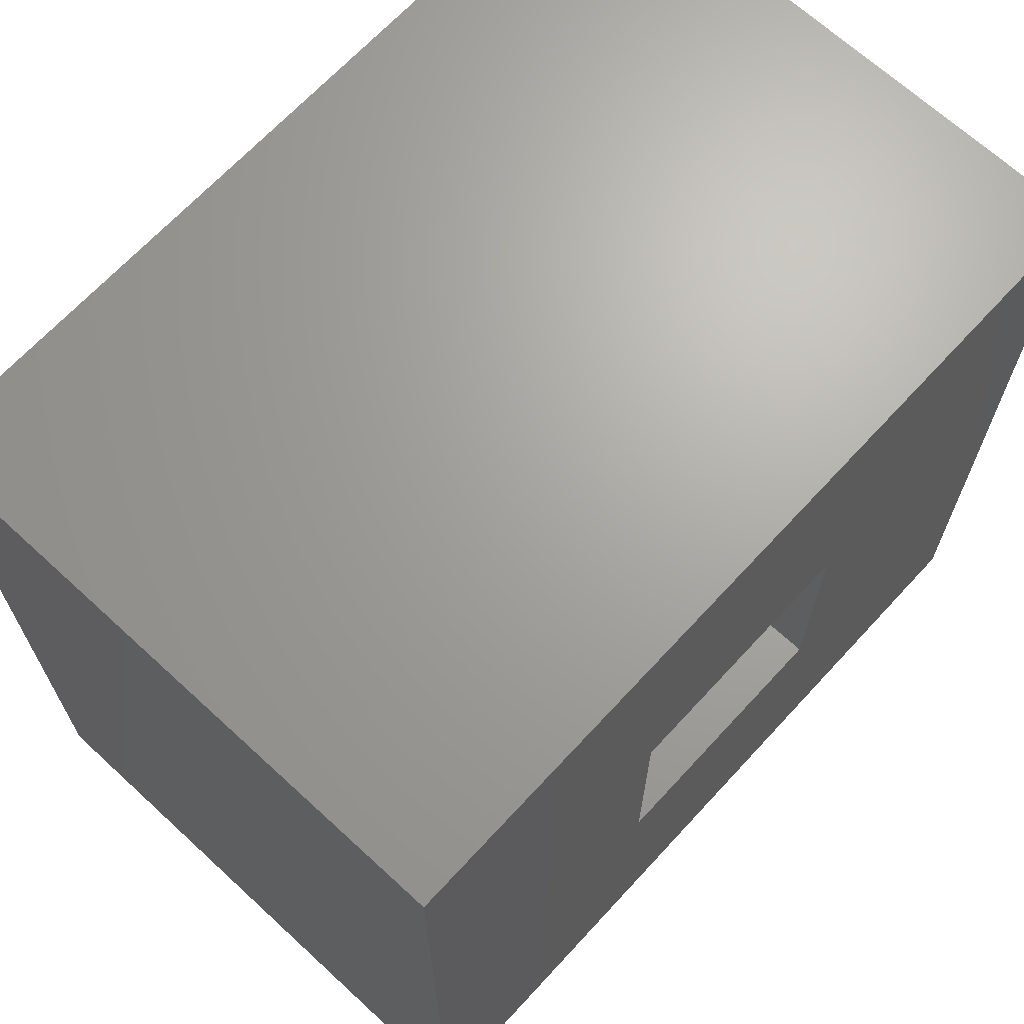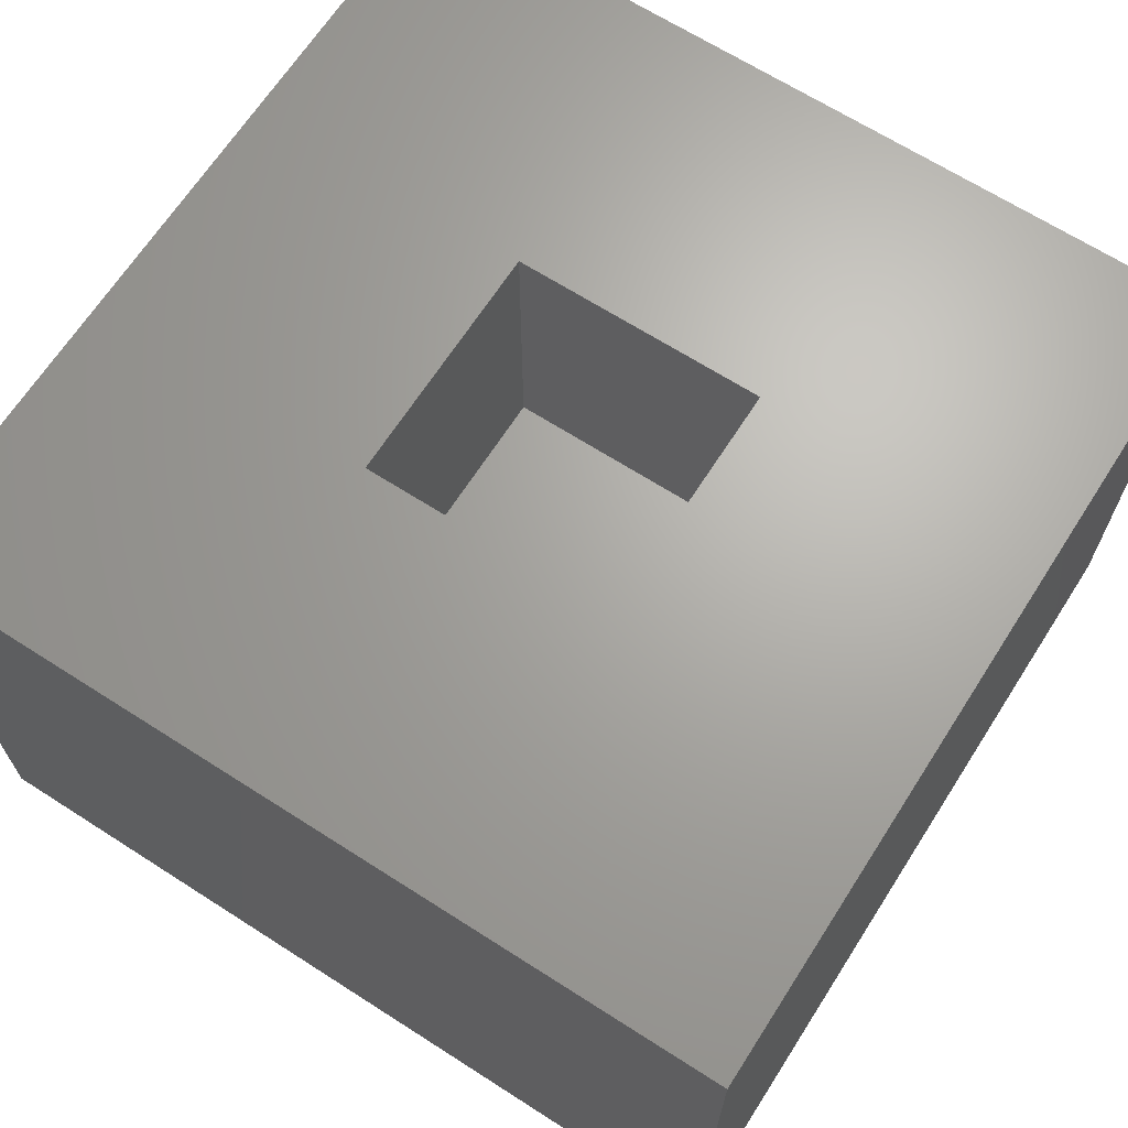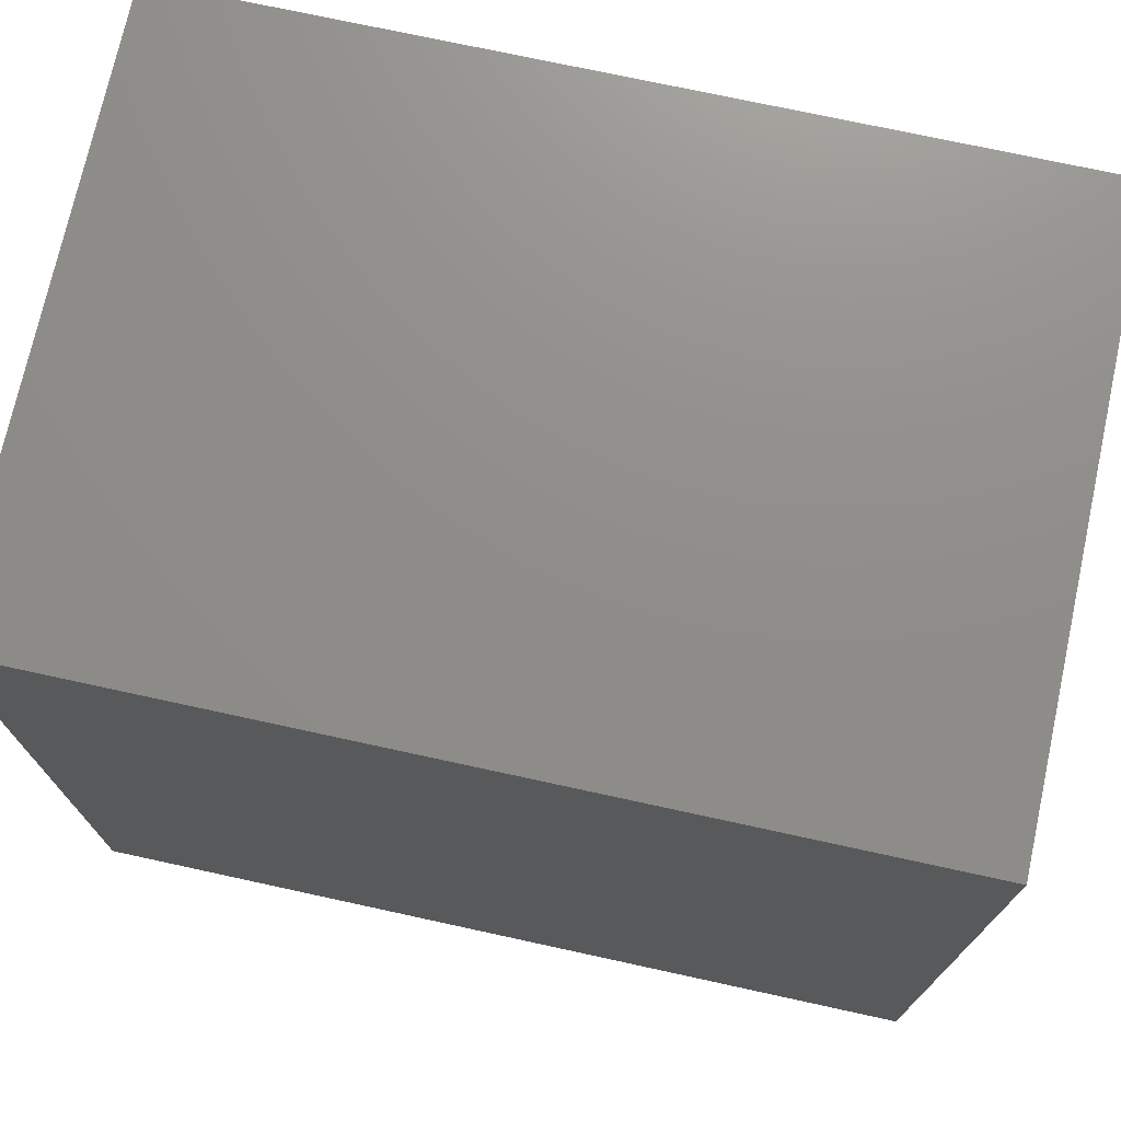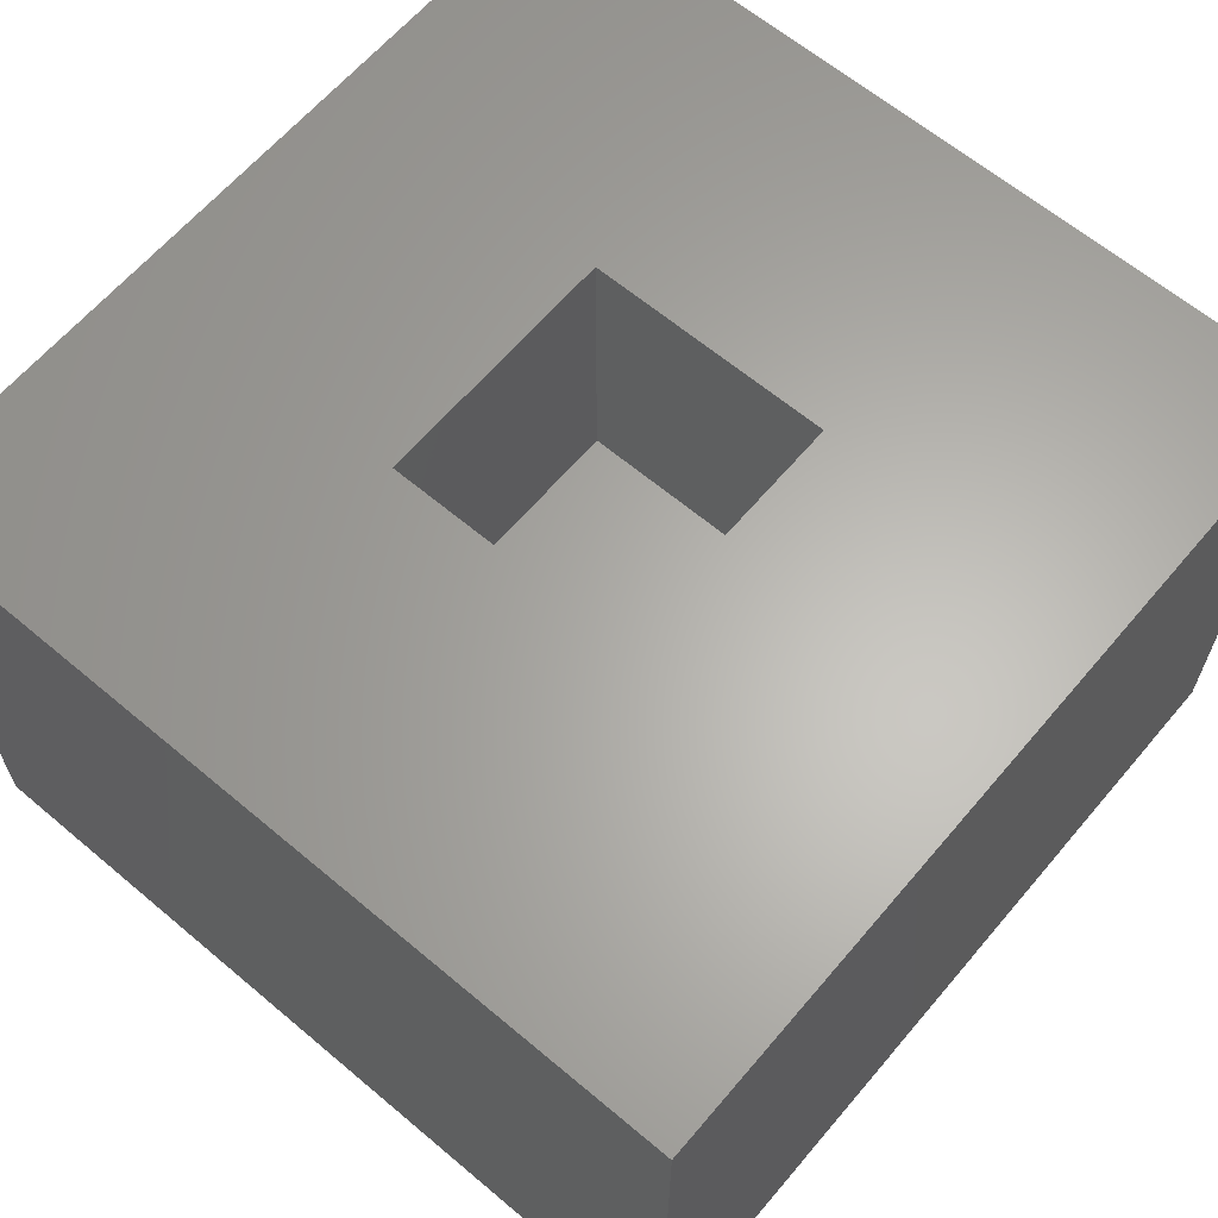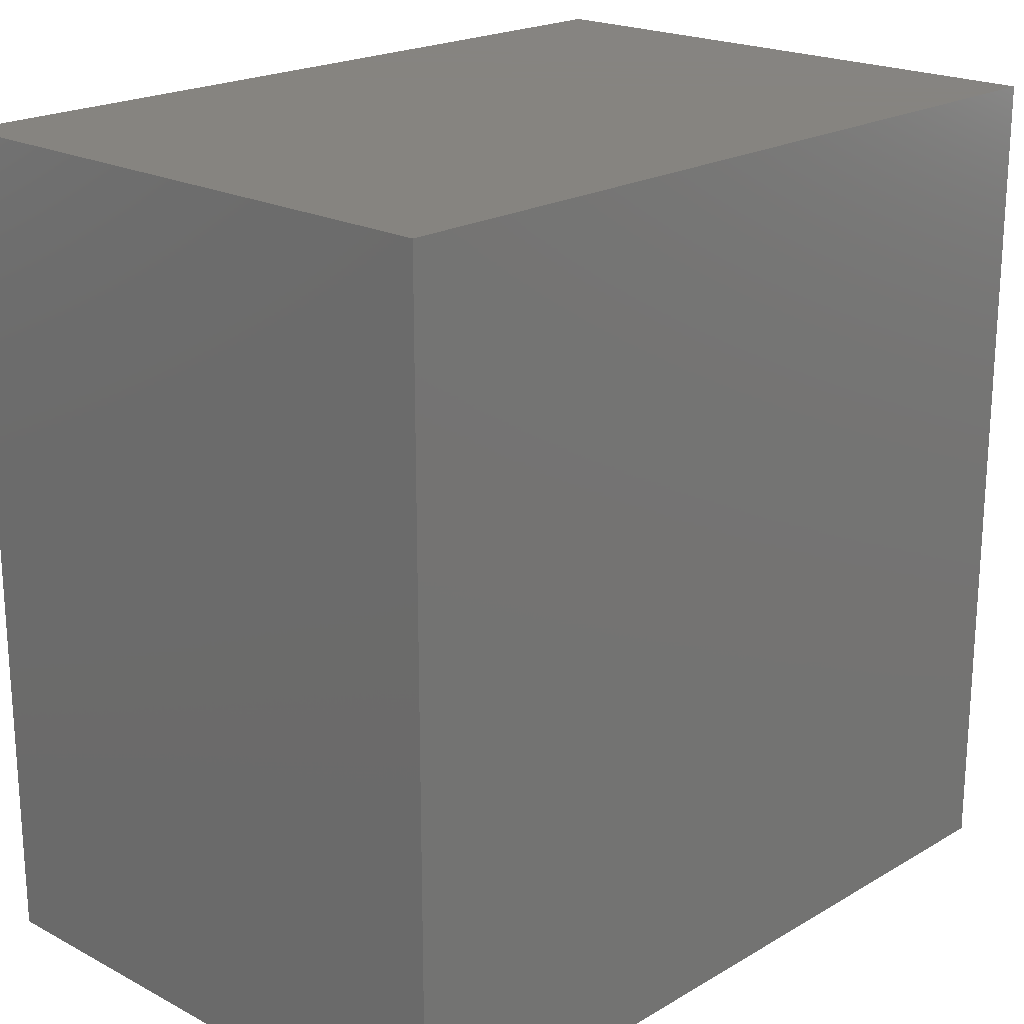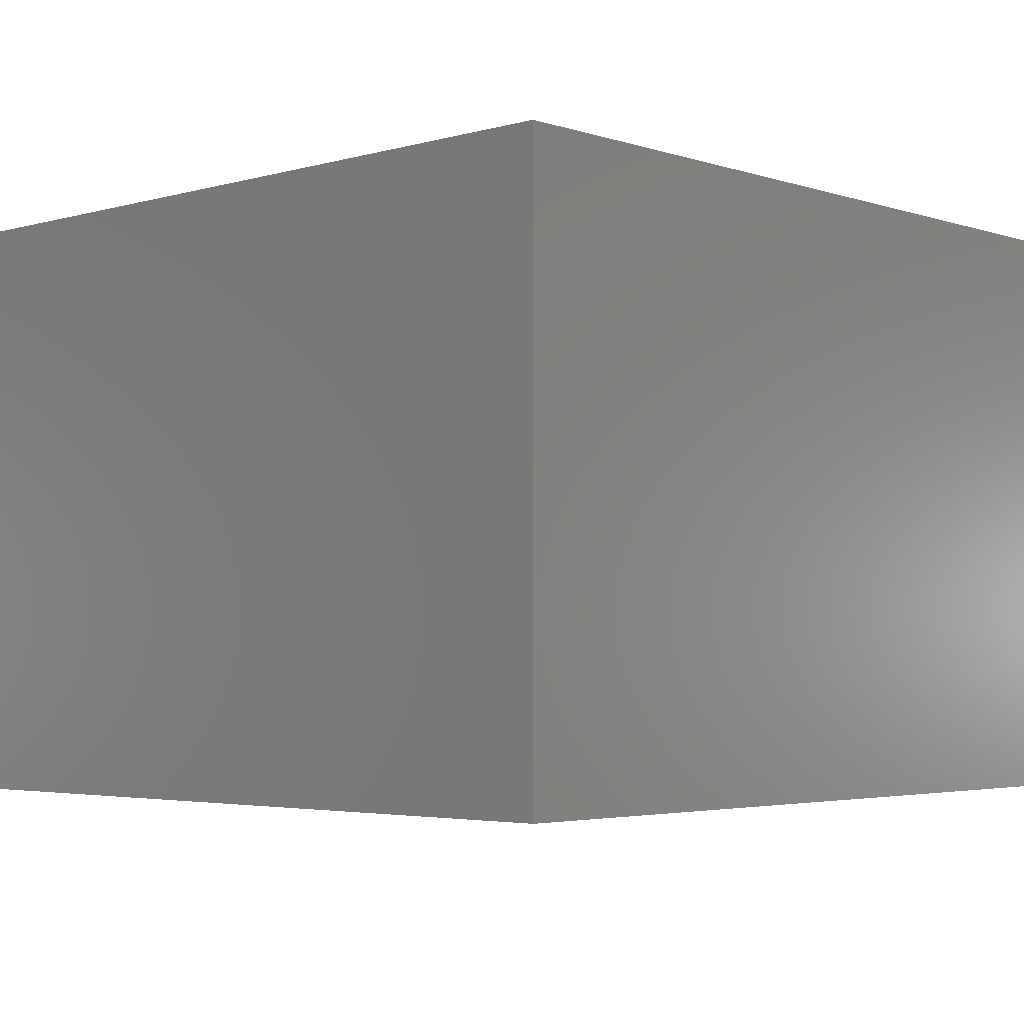
<metadata>
{"format":"stl","ext":"stl","renderer":"f3d","projection":"perspective","resolution":1024,"background":"white","views":[{"elev":67.7,"azim":132.7,"up":"+Z"},{"elev":66.8,"azim":32.7,"up":"+Y"},{"elev":73.5,"azim":12.3,"up":"+Z"},{"elev":63.6,"azim":-49.7,"up":"+Y"},{"elev":20.6,"azim":-46.5,"up":"+Z"},{"elev":-3.5,"azim":-47.0,"up":"+Y"}]}
</metadata>
<code>
# stl→obj: 16 verts, 28 faces
v -0.5547 5.536e-17 0.7394
v -0.2031 5.855e-17 0.09375
v -0.5547 0 -0.2578
v 0.1016 9.237e-17 0.09375
v 0.4531 1.119e-16 -0.2578
v -0.2031 7.487e-17 0.3878
v 0.4531 1.672e-16 0.7394
v 0.1016 1.087e-16 0.3878
v -0.2031 -0.3516 0.09375
v 0.1016 -0.3516 0.09375
v 0.1016 -0.3516 0.3878
v -0.2031 -0.3516 0.3878
v -0.5547 -0.7031 -0.2578
v 0.4531 -0.7031 -0.2578
v -0.5547 -0.7031 0.7394
v 0.4531 -0.7031 0.7394
f 1 2 3
f 3 2 4
f 3 4 5
f 2 1 6
f 6 1 7
f 6 7 8
f 8 7 5
f 8 5 4
f 2 9 4
f 4 9 10
f 4 10 8
f 8 10 11
f 8 11 6
f 6 11 12
f 6 12 2
f 2 12 9
f 12 11 9
f 9 11 10
f 13 14 15
f 15 14 16
f 15 1 13
f 13 1 3
f 16 7 15
f 15 7 1
f 14 5 16
f 16 5 7
f 13 3 14
f 14 3 5

</code>
